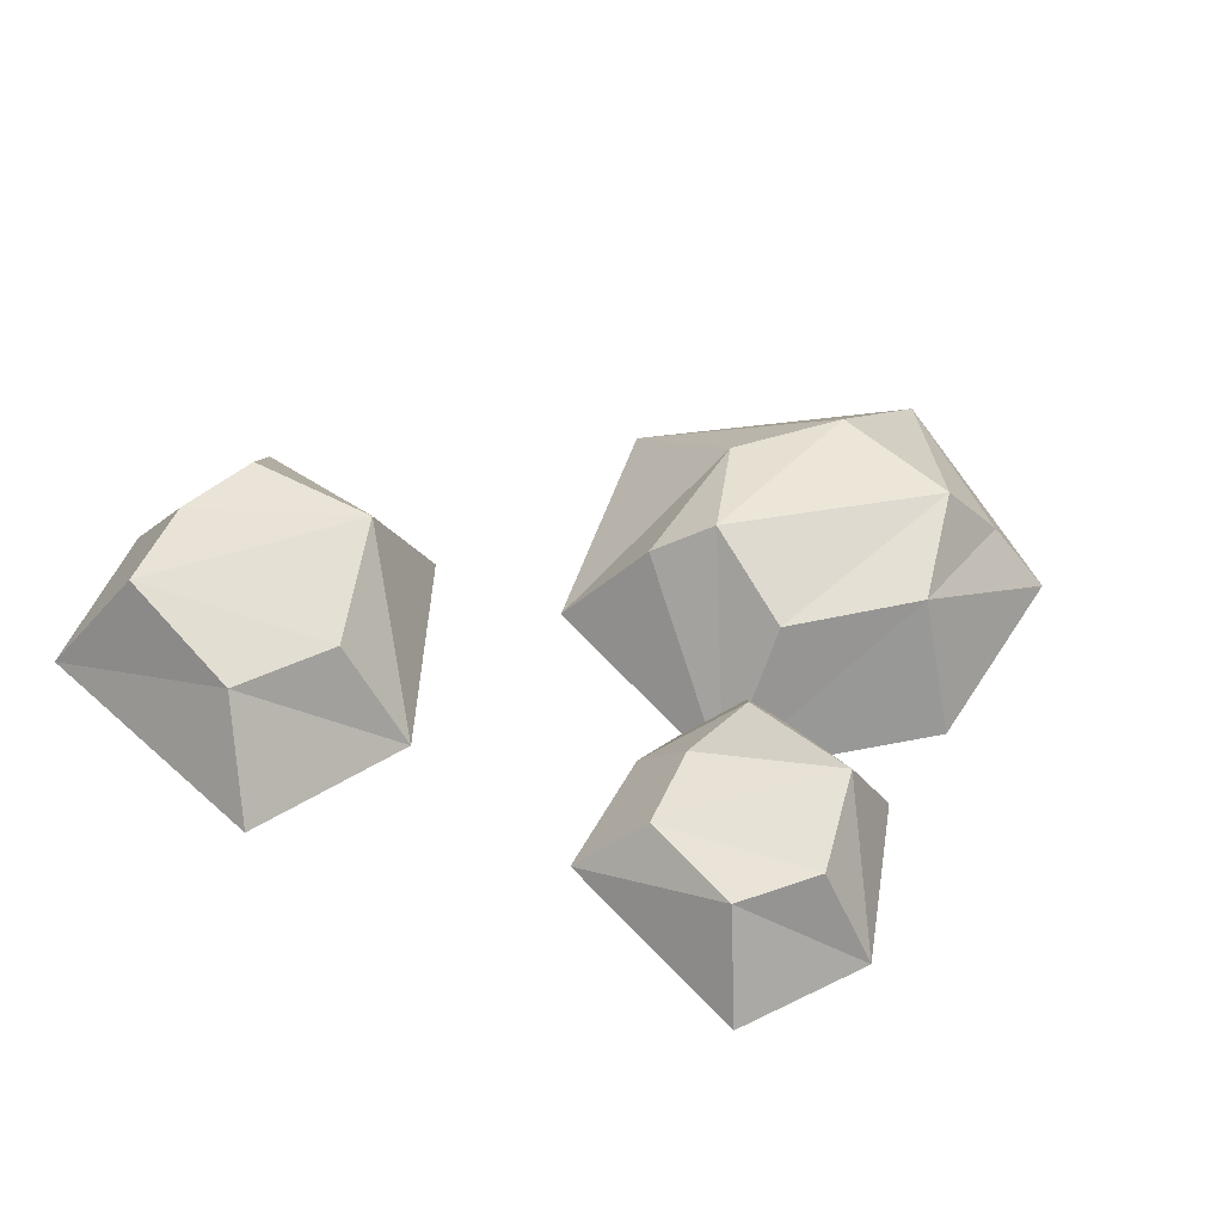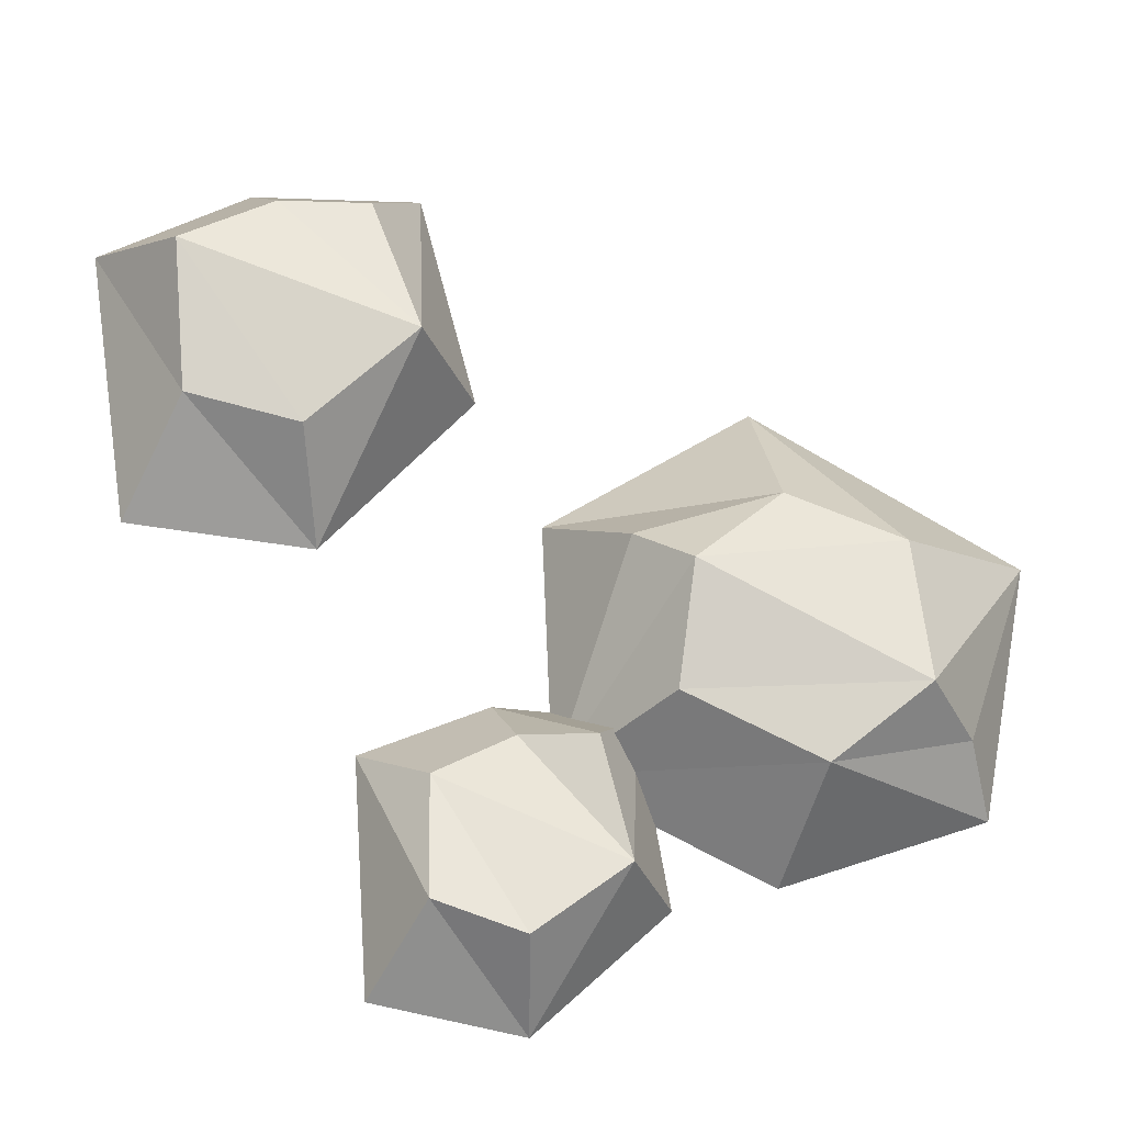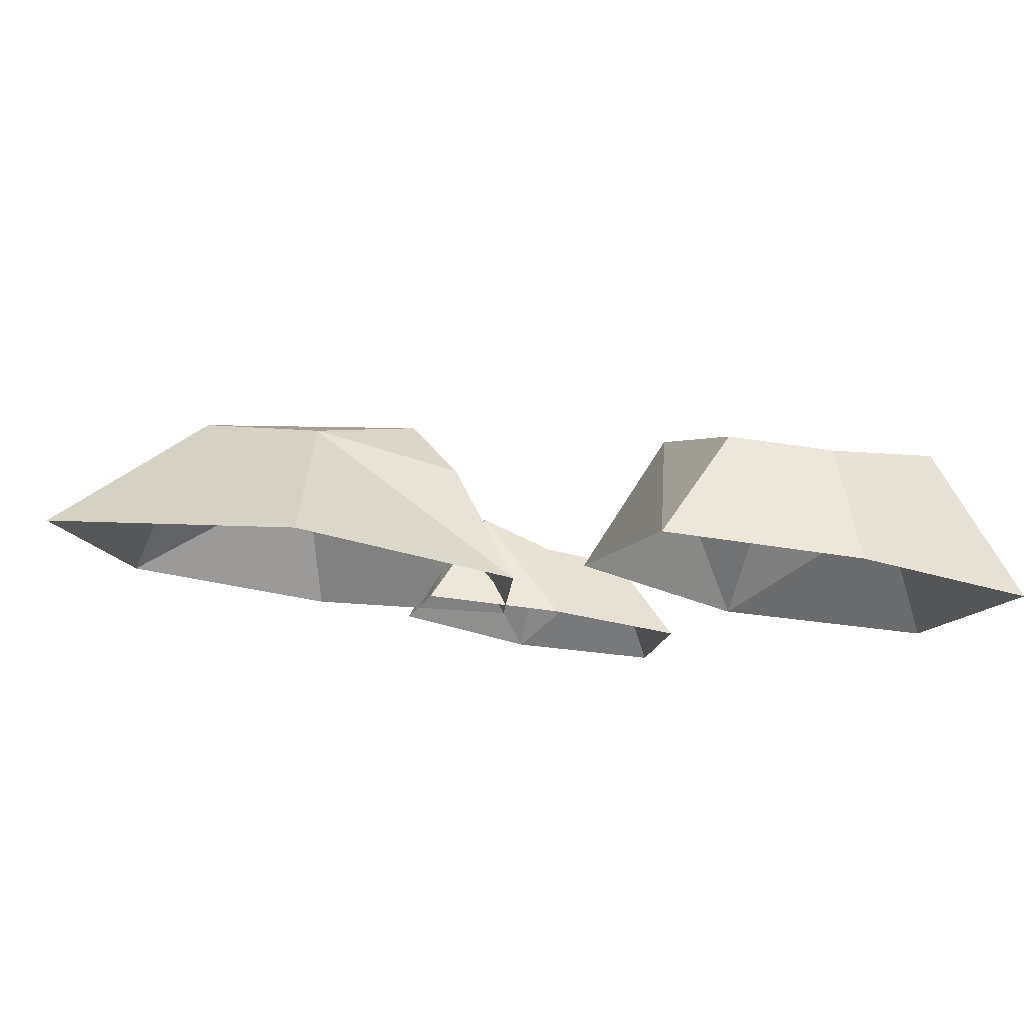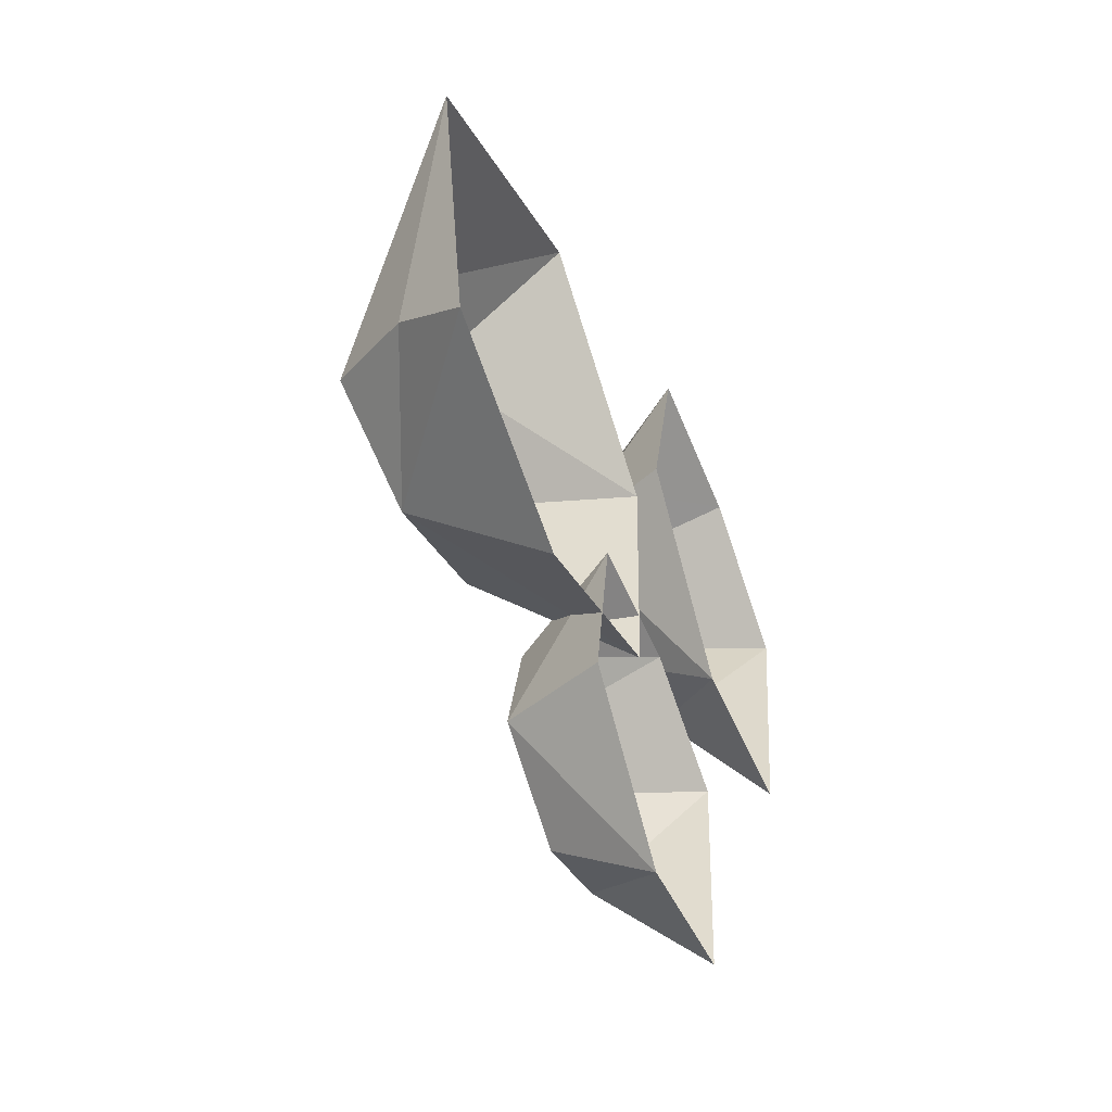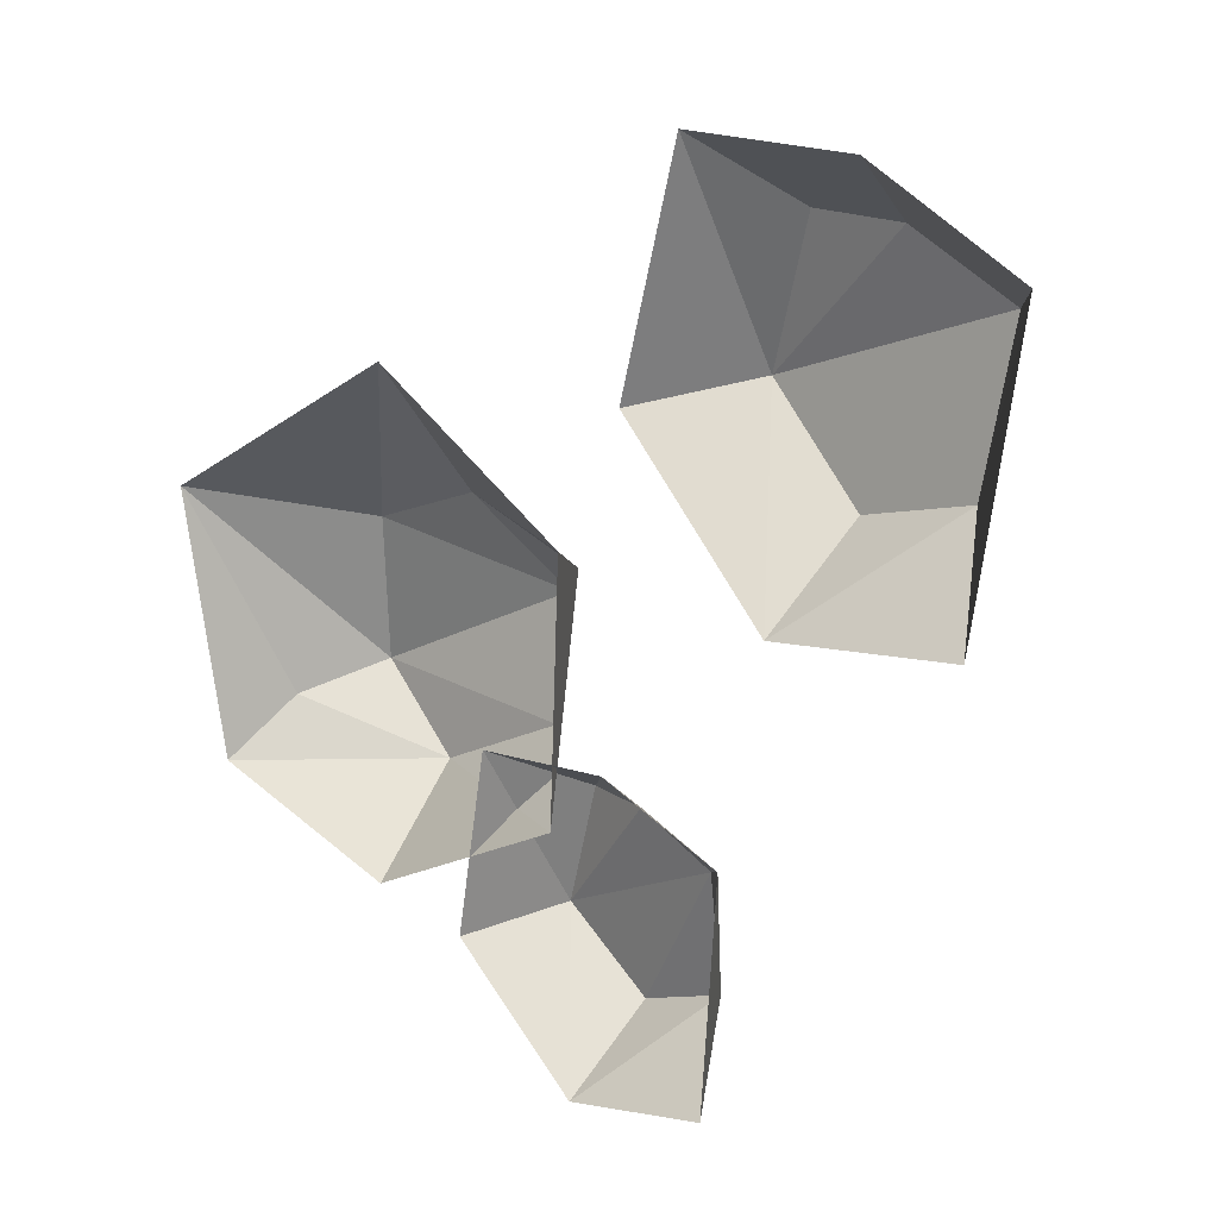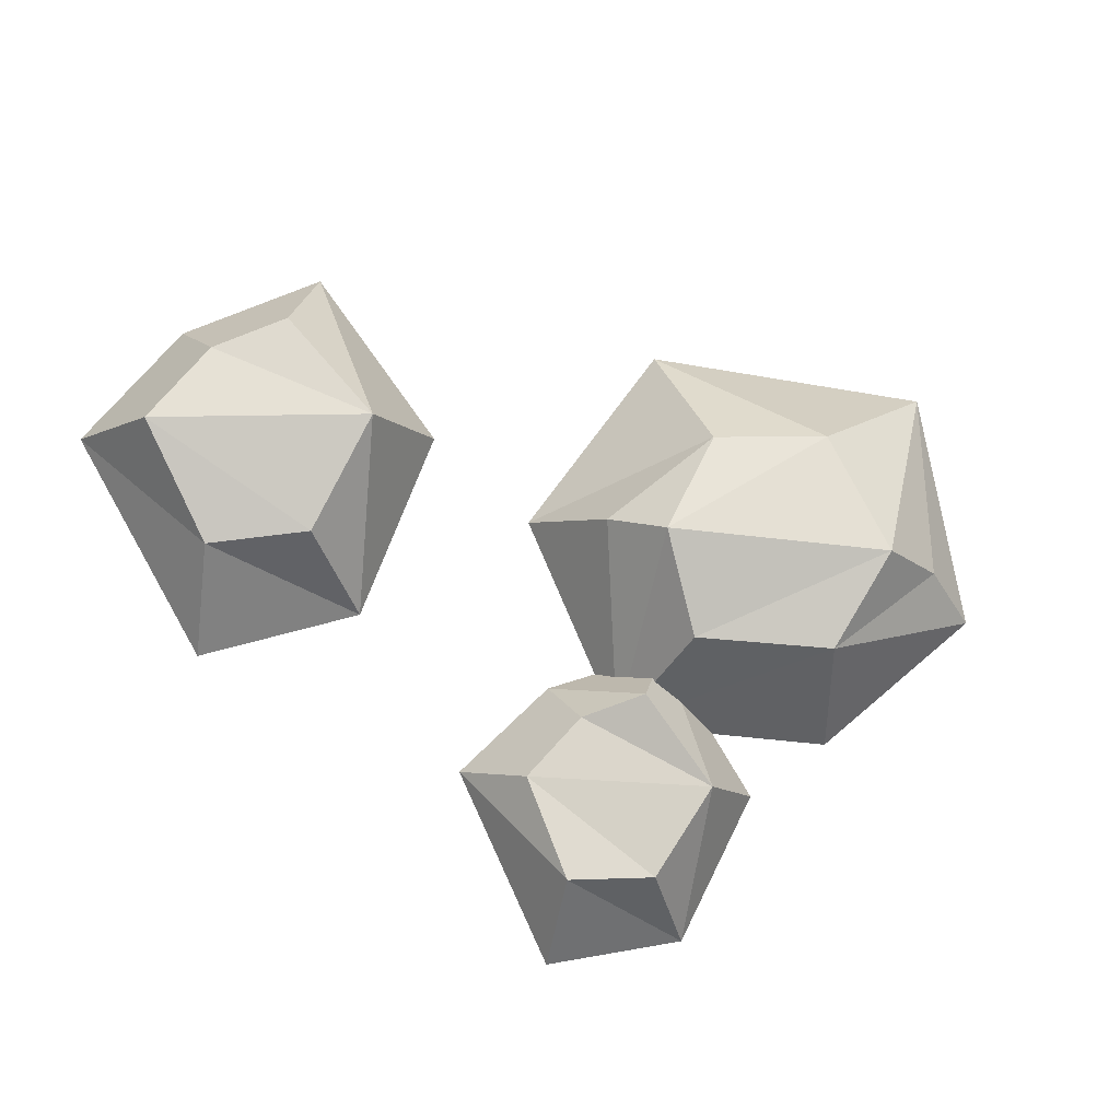
<metadata>
{"format":"obj","ext":"obj","renderer":"f3d","projection":"perspective","resolution":1024,"background":"white","views":[{"elev":56.8,"azim":141.9,"up":"+Y"},{"elev":-24.1,"azim":174.4,"up":"+Z"},{"elev":79.5,"azim":7.6,"up":"+Z"},{"elev":-52.4,"azim":-68.8,"up":"+Z"},{"elev":17.2,"azim":40.6,"up":"+Z"},{"elev":76.9,"azim":159.2,"up":"+Y"}]}
</metadata>
<code>
v -0.1824 -0.0523 0.07992
v -0.1919 0.08321 -0.07598
v -0.2287 0.08329 -0.3653
v -0.0808 0.08321 -0.2946
v -0.3191 0.0833 -0.1235
v -0.3877 0.02081 -0.3145
v -0.3322 0.1042 -0.2839
v -0.1971 -0.0523 -0.4531
v 0.03087 -0.0523 -0.34
v -0.03813 0.06757 -0.1217
v -0.4723 -0.0523 -0.09043
v 0.04224 -0.0523 -0.0638
v -0.09454 0.1196 -0.1677
v -0.4177 -0.0523 -0.3753
v -0.05473 -0.0523 -0.2778
v 0.1579 0.04716 -0.5027
v 0.1588 0.02882 -0.3708
v -0.03879 0.05497 -0.4625
v 0.05292 -0.0523 -0.611
v 0.2135 -0.0523 -0.5796
v 0.2308 -0.0523 -0.3262
v 0.09373 -0.0523 -0.2684
v -0.08898 -0.0523 -0.4797
v -0.005865 0.05489 -0.3326
v 0.06167 0.05106 -0.5365
v 0.07361 0.02882 -0.3278
v 0.1794 -0.0523 0.329
v 0.4211 0.05258 0.02481
v 0.4365 0.08227 0.1898
v 0.1795 0.08237 0.09633
v 0.2782 -0.0523 -0.09939
v 0.4824 -0.0523 -0.07732
v 0.5313 -0.0523 0.2377
v 0.3661 -0.0523 0.3248
v 0.1148 -0.0523 0.08015
v 0.2346 0.06079 0.2552
v 0.2972 0.05748 -0.00703
v 0.3345 0.06079 0.2526
f 2 5 1
f 11 1 5
f 5 7 11
f 11 7 6
f 7 4 3
f 6 7 3
f 4 9 3
f 8 3 9
f 12 9 10
f 10 2 12
f 12 2 1
f 10 13 2
f 10 9 13
f 13 9 4
f 13 4 7
f 2 13 5
f 5 13 7
f 14 11 6
f 8 14 3
f 3 14 6
f 24 18 15
f 23 15 18
f 23 18 19
f 25 17 16
f 19 25 16
f 17 21 16
f 20 16 21
f 22 24 15
f 24 22 26
f 24 26 18
f 20 19 16
f 19 18 25
f 18 17 25
f 26 22 21 17
f 18 26 17
f 36 30 27
f 35 27 30
f 35 30 31
f 37 29 28
f 31 37 28
f 29 33 28
f 32 28 33
f 34 36 27
f 36 34 38
f 36 38 30
f 32 31 28
f 31 30 37
f 30 29 37
f 38 34 33 29
f 30 38 29

</code>
